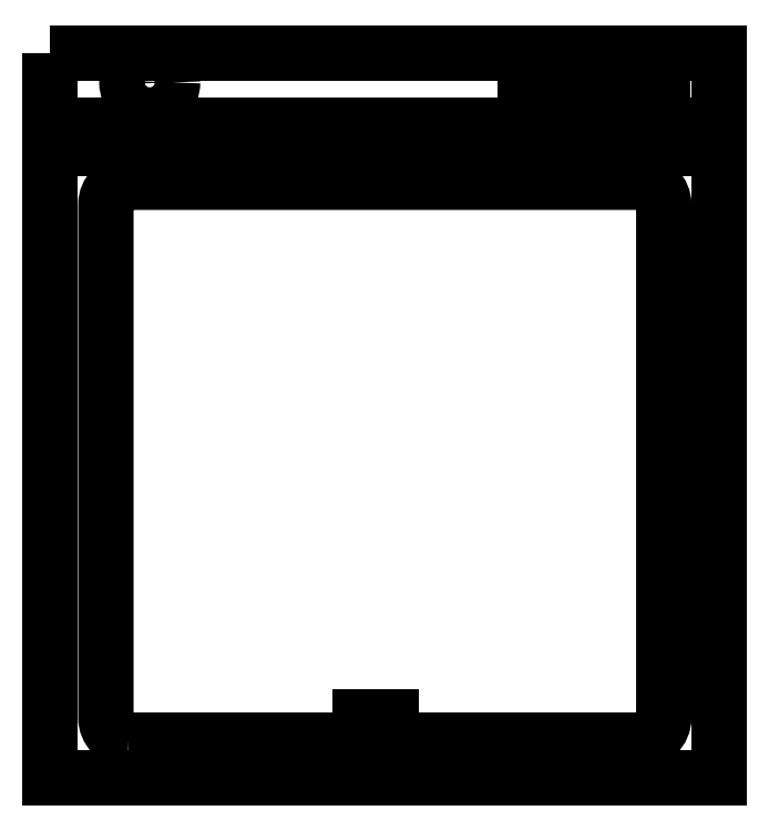
<metadata>
{"format":"dxf","ext":"dxf","renderer":"ezdxf+matplotlib","layout":"modelspace","background":"white","min_lineweight":24,"dpi":150}
</metadata>
<code>
0
SECTION
2
ENTITIES
0
POLYLINE
8
0
66
     1
10
0
20
0
30
0
0
VERTEX
8
0
10
-0.04695
20
-0.595
30
0
0
VERTEX
8
0
10
0.03038
20
-0.595
30
0
0
SEQEND
8
0
0
CIRCLE
8
0
10
-0.2107
20
-0.02646
30
0
40
0.02047
0
POLYLINE
8
0
66
     1
10
0
20
0
30
0
70
     1
0
VERTEX
8
0
10
0.2487
20
-0.01006
30
0
0
VERTEX
8
0
10
0.2487
20
-0.04286
30
0
0
VERTEX
8
0
10
0.1259
20
-0.04286
30
0
0
VERTEX
8
0
10
0.1259
20
-0.01006
30
0
0
SEQEND
8
0
0
LINE
8
0
10
-0.3
20
-0.06443
30
0
11
0.3
21
-0.06443
31
0
0
LINE
8
0
10
-0.3
20
-0.08538
30
0
11
0.3
21
-0.08538
31
0
0
POLYLINE
8
0
66
     1
10
0
20
0
30
0
70
     1
0
VERTEX
8
0
10
-0.23
20
-0.6159
30
0
0
VERTEX
8
0
10
0.23
20
-0.6159
30
0
42
0.4142
0
VERTEX
8
0
10
0.25
20
-0.5959
30
0
0
VERTEX
8
0
10
0.25
20
-0.1359
30
0
42
0.4142
0
VERTEX
8
0
10
0.23
20
-0.1159
30
0
0
VERTEX
8
0
10
-0.23
20
-0.1159
30
0
42
0.4142
0
VERTEX
8
0
10
-0.25
20
-0.1359
30
0
0
VERTEX
8
0
10
-0.25
20
-0.5959
30
0
42
0.4142
0
SEQEND
8
0
0
POLYLINE
8
0
66
     1
10
0
20
0
30
0
70
     1
0
VERTEX
8
0
10
-0.3
20
0
30
0
0
VERTEX
8
0
10
0.3
20
0
30
0
0
VERTEX
8
0
10
0.3
20
-0.65
30
0
0
VERTEX
8
0
10
-0.3
20
-0.65
30
0
0
SEQEND
8
0
0
ENDSEC
0
EOF

</code>
